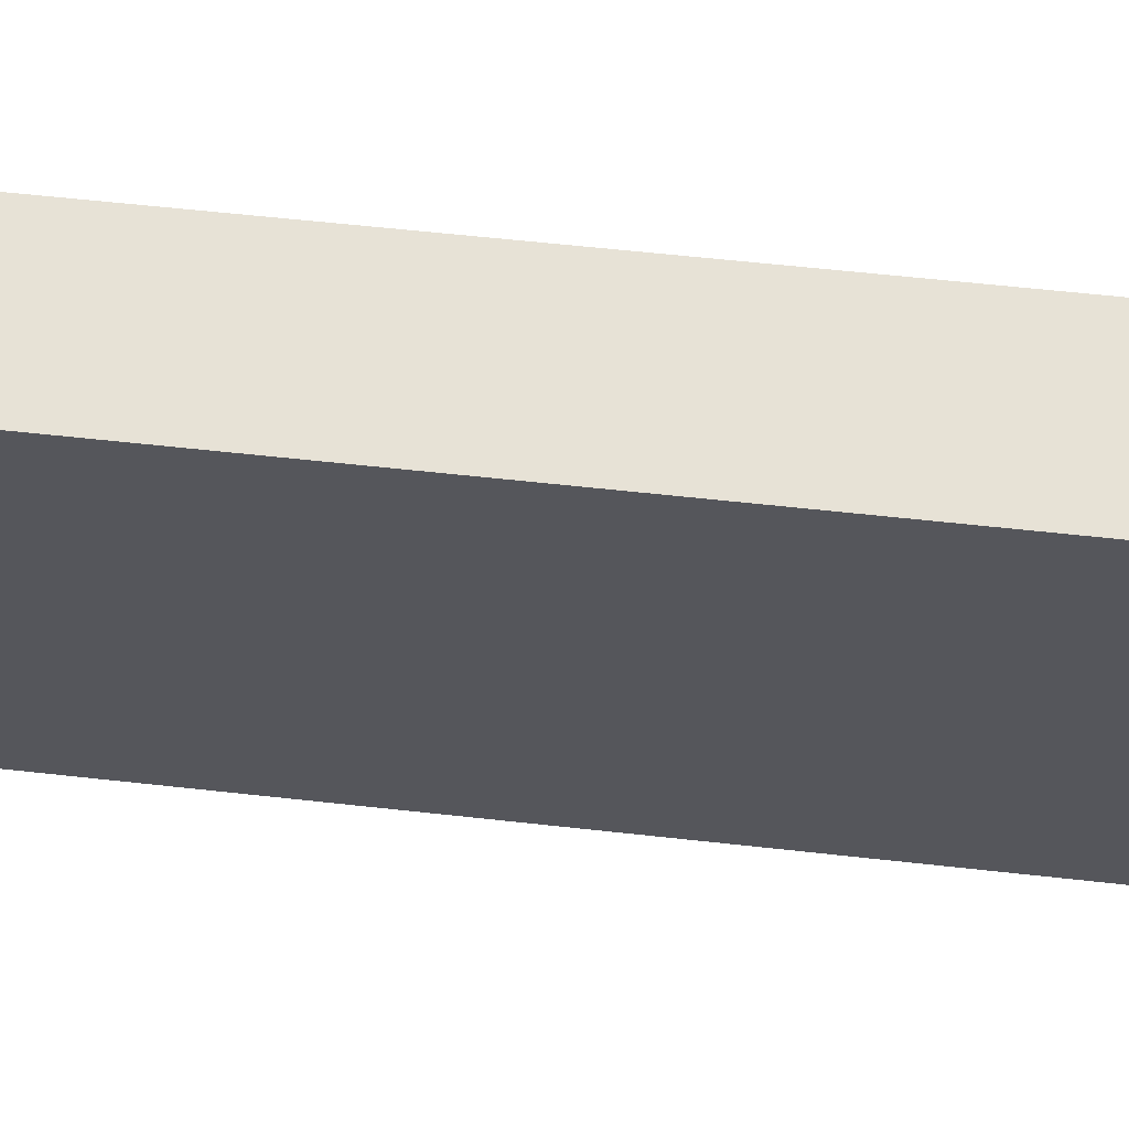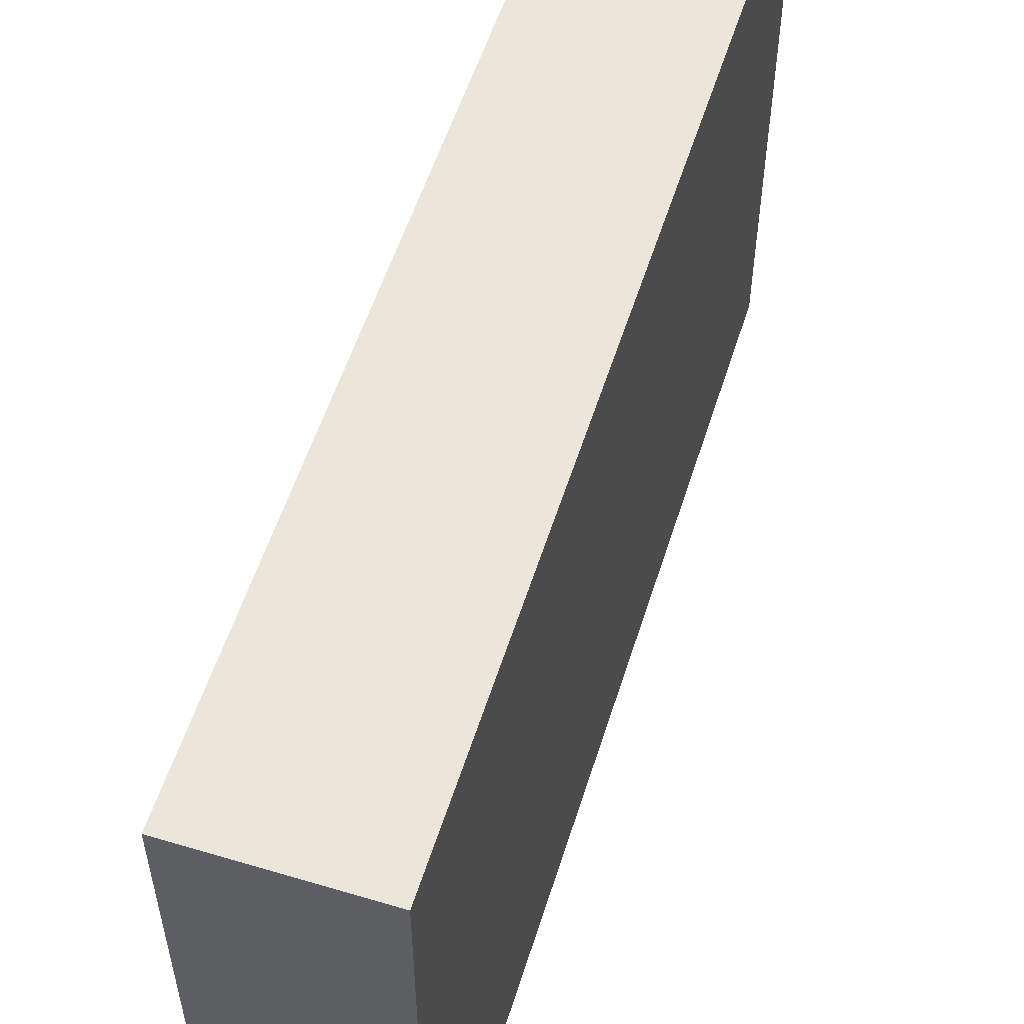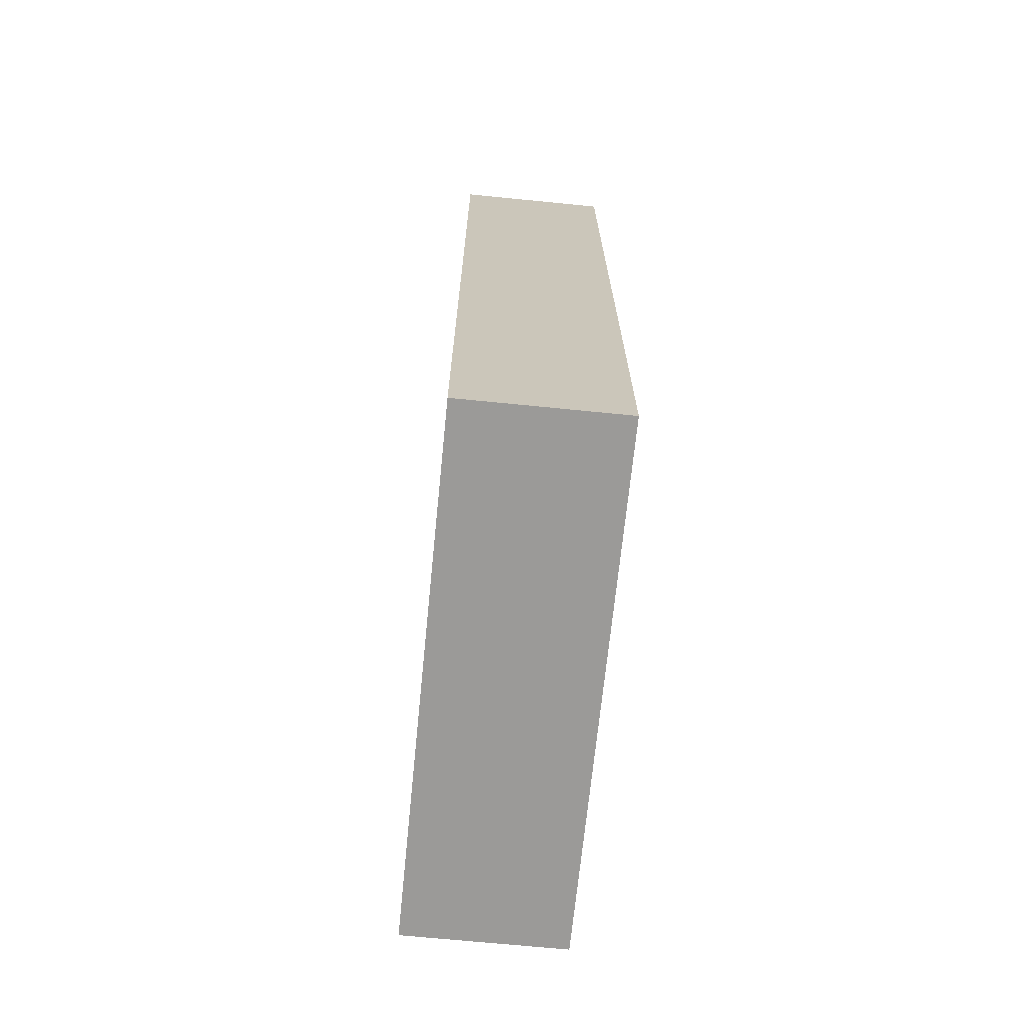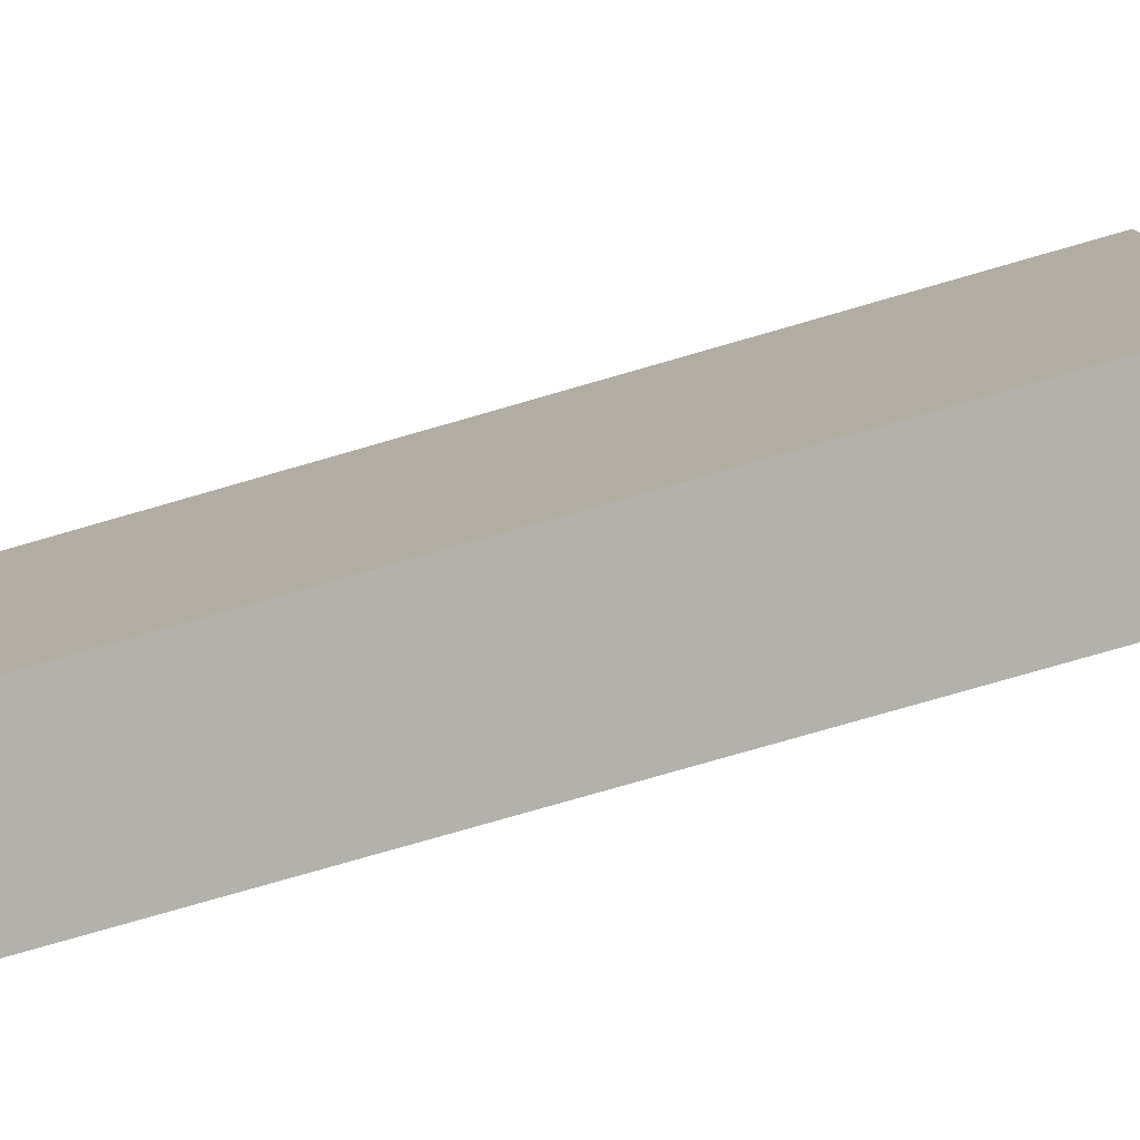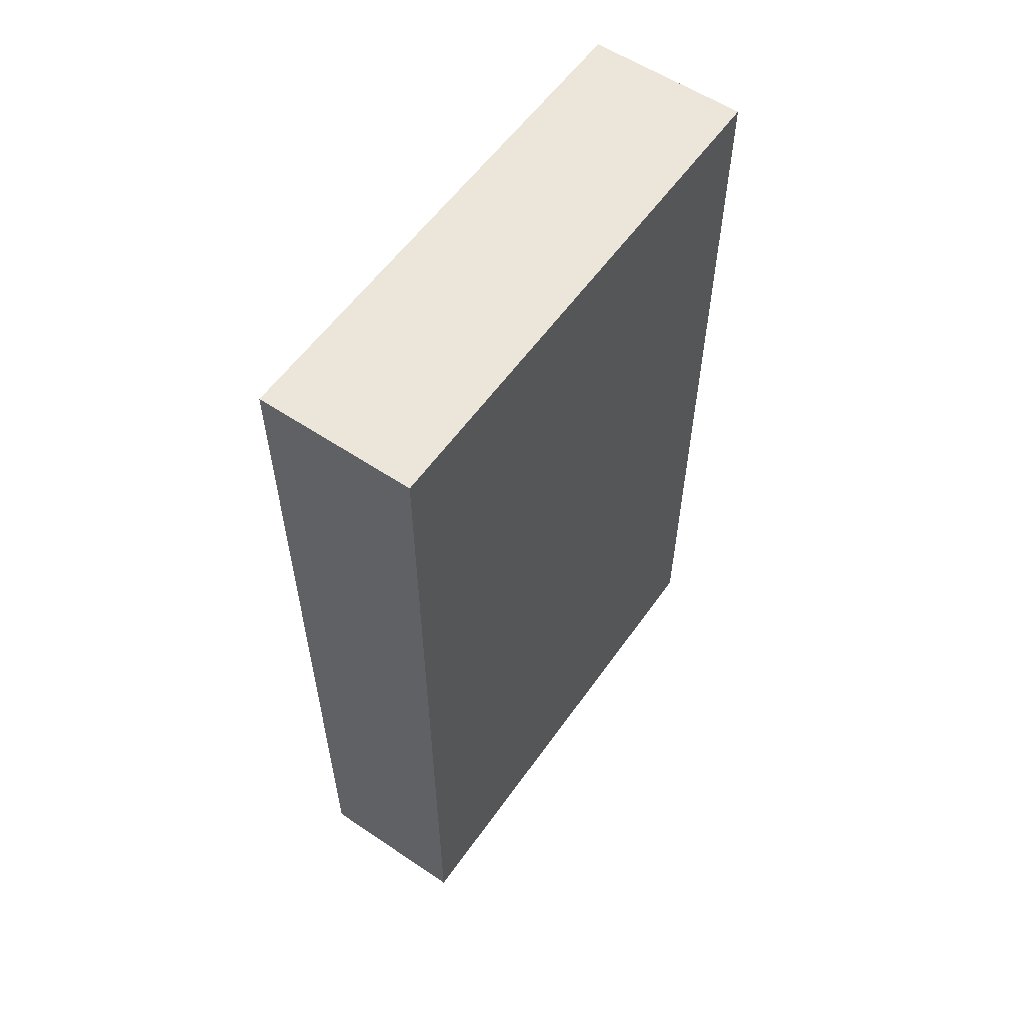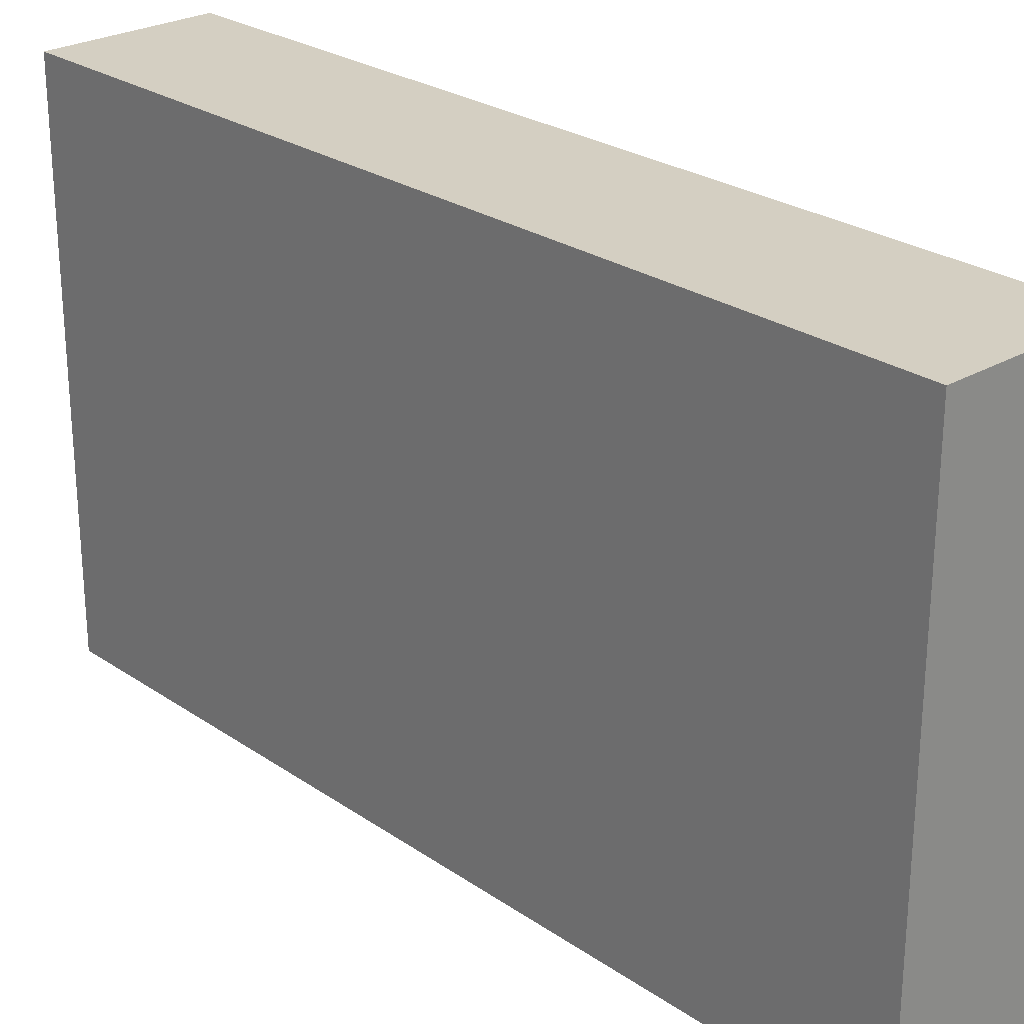
<metadata>
{"format":"obj","ext":"obj","renderer":"f3d","projection":"perspective","resolution":1024,"background":"white","views":[{"elev":63.5,"azim":-83.7,"up":"+Z"},{"elev":55.6,"azim":-162.6,"up":"+Z"},{"elev":-69.3,"azim":-5.7,"up":"+Y"},{"elev":-79.0,"azim":-74.0,"up":"+Z"},{"elev":57.4,"azim":-145.1,"up":"+Y"},{"elev":25.8,"azim":137.2,"up":"+Z"}]}
</metadata>
<code>
v 0.5 -0.1773 0.01348
v 0.5 -0.1773 -0.085
v 0.5 -0.01061 0.01348
v 0.47 -0.01061 0.01348
v 0.47 -0.1773 0.01348
v 0.47 -0.01061 -0.085
v 0.5 -0.01061 -0.085
v 0.47 -0.1773 -0.085
f 1 2 3
f 5 2 1
f 5 1 3
f 5 3 4
f 6 4 3
f 6 5 4
f 7 6 3
f 7 3 2
f 7 2 6
f 8 6 2
f 8 2 5
f 8 5 6

</code>
